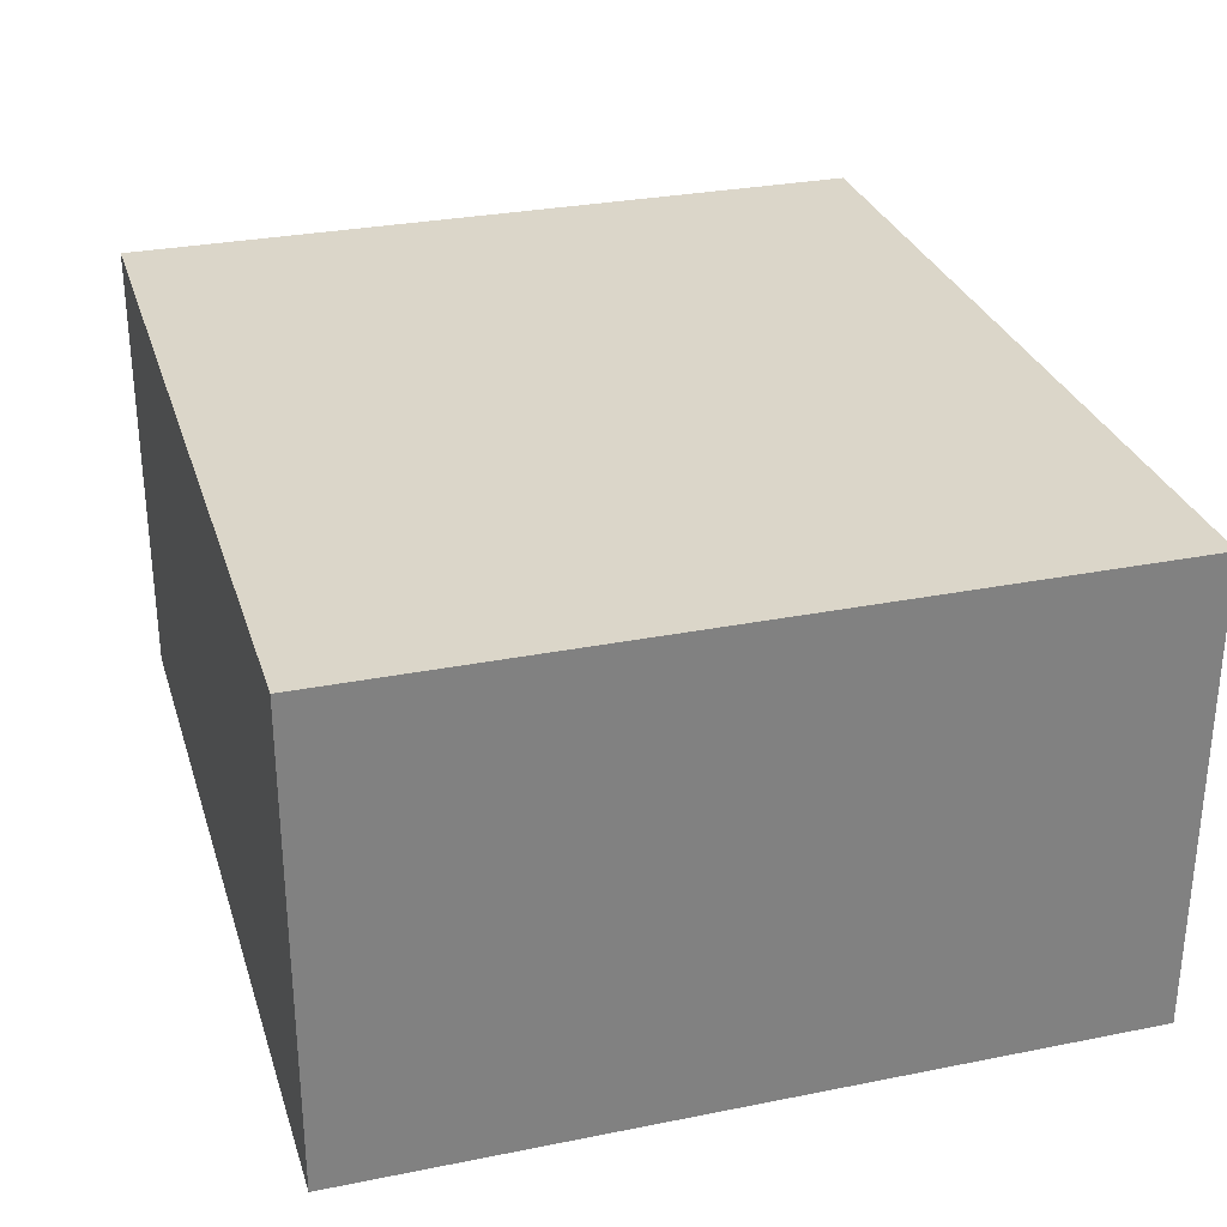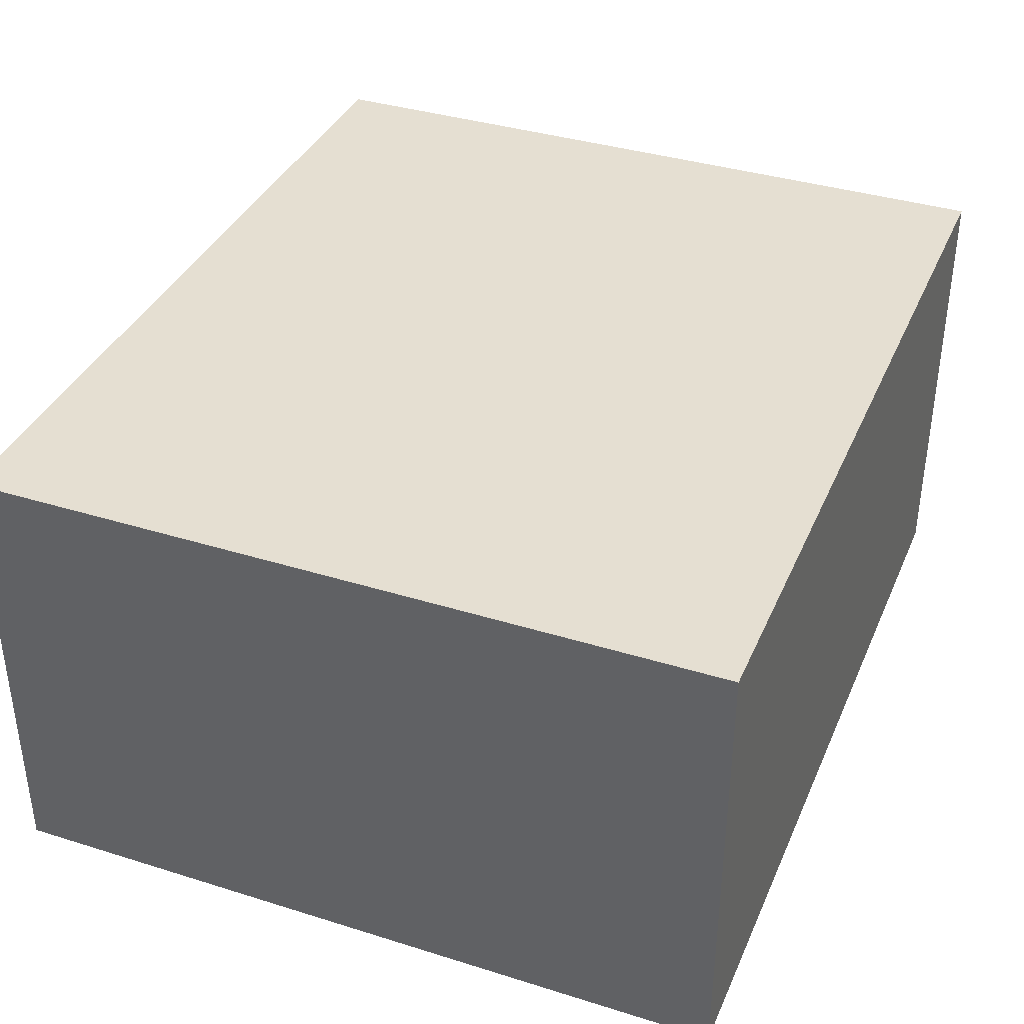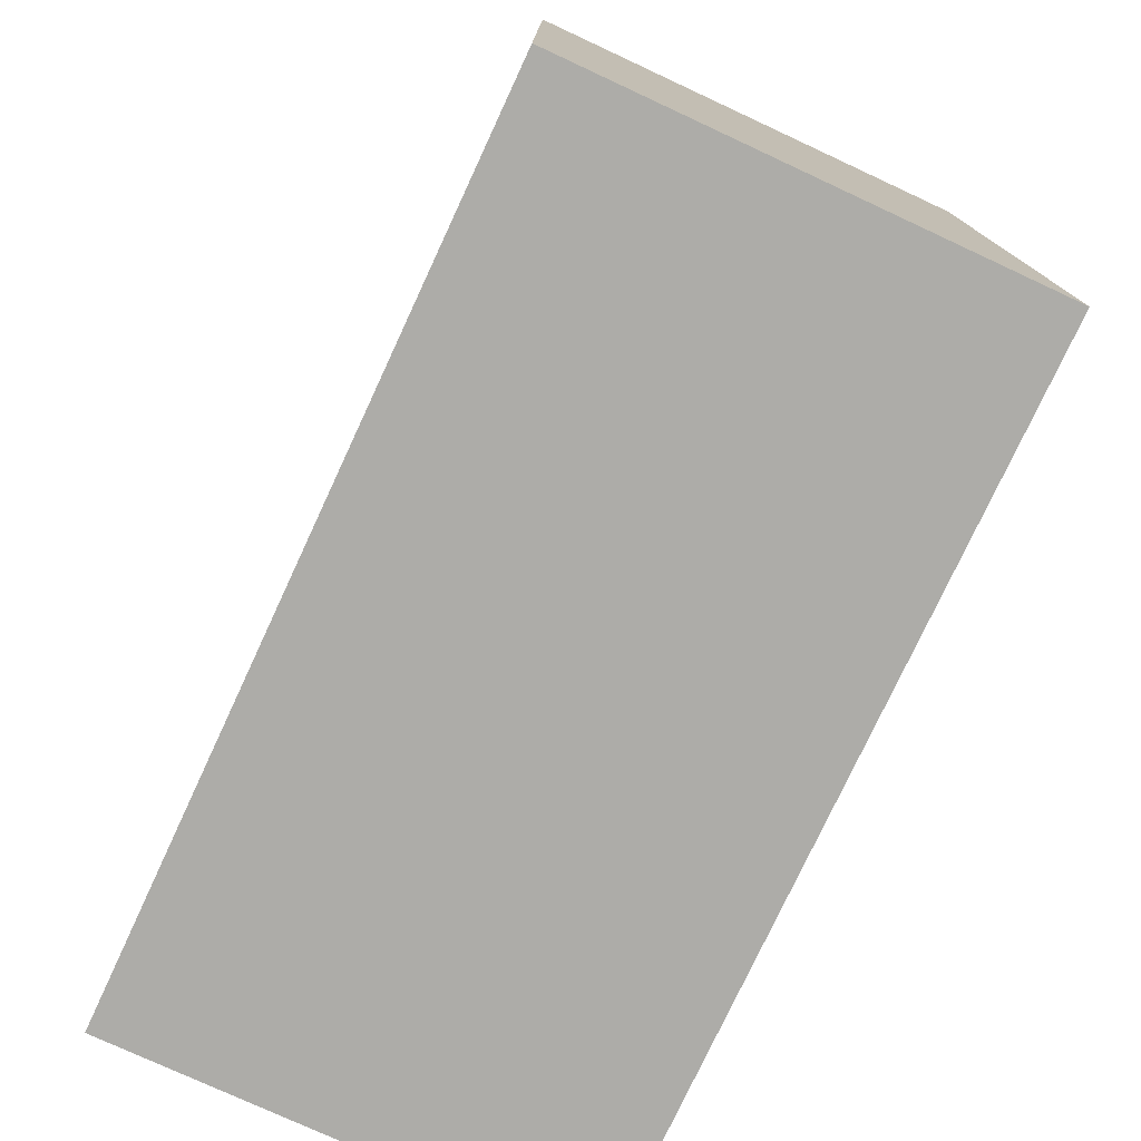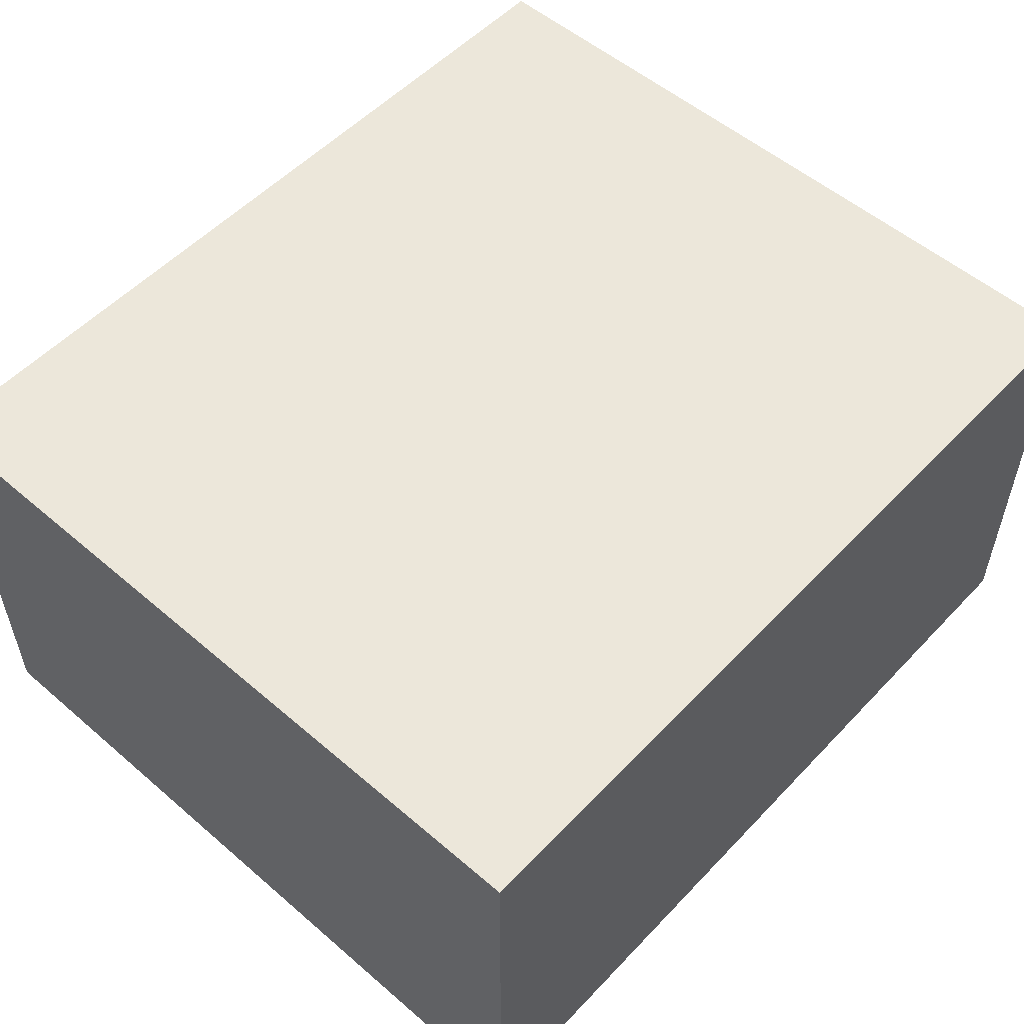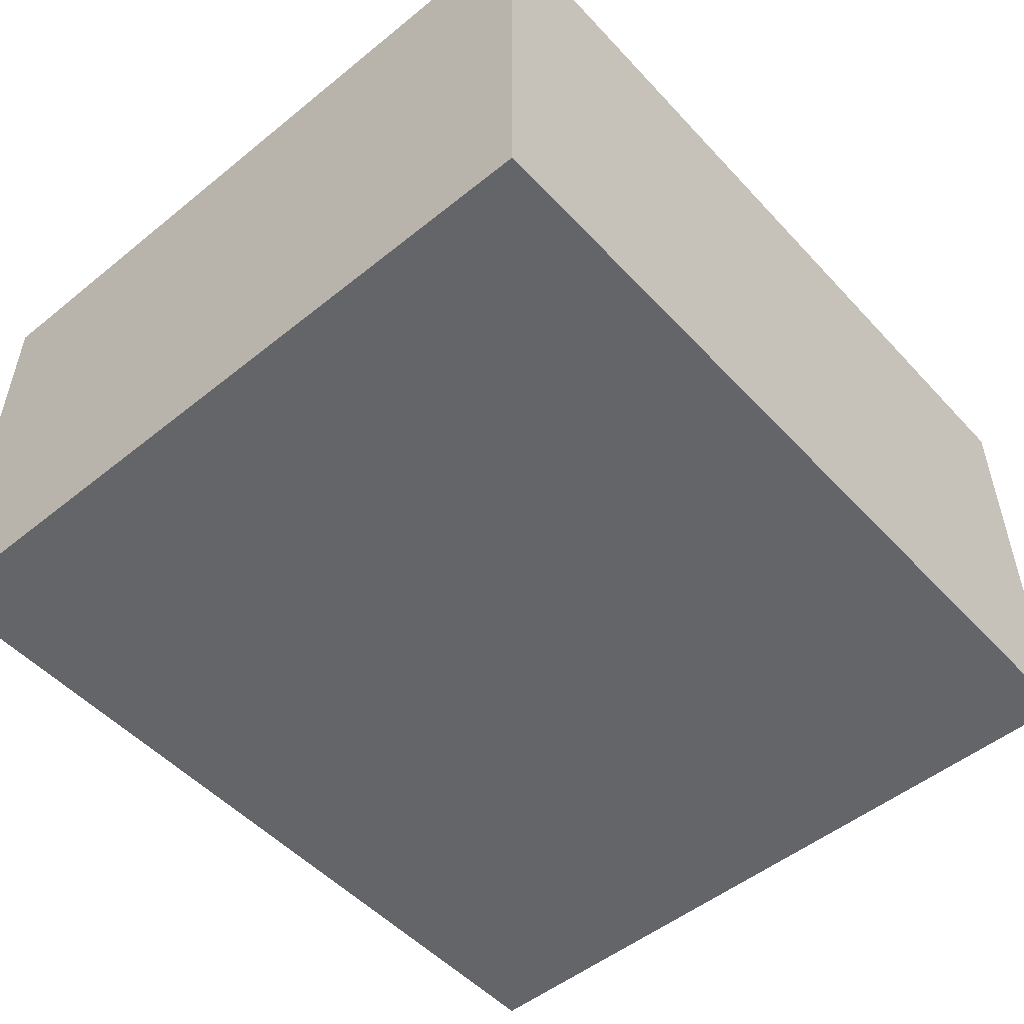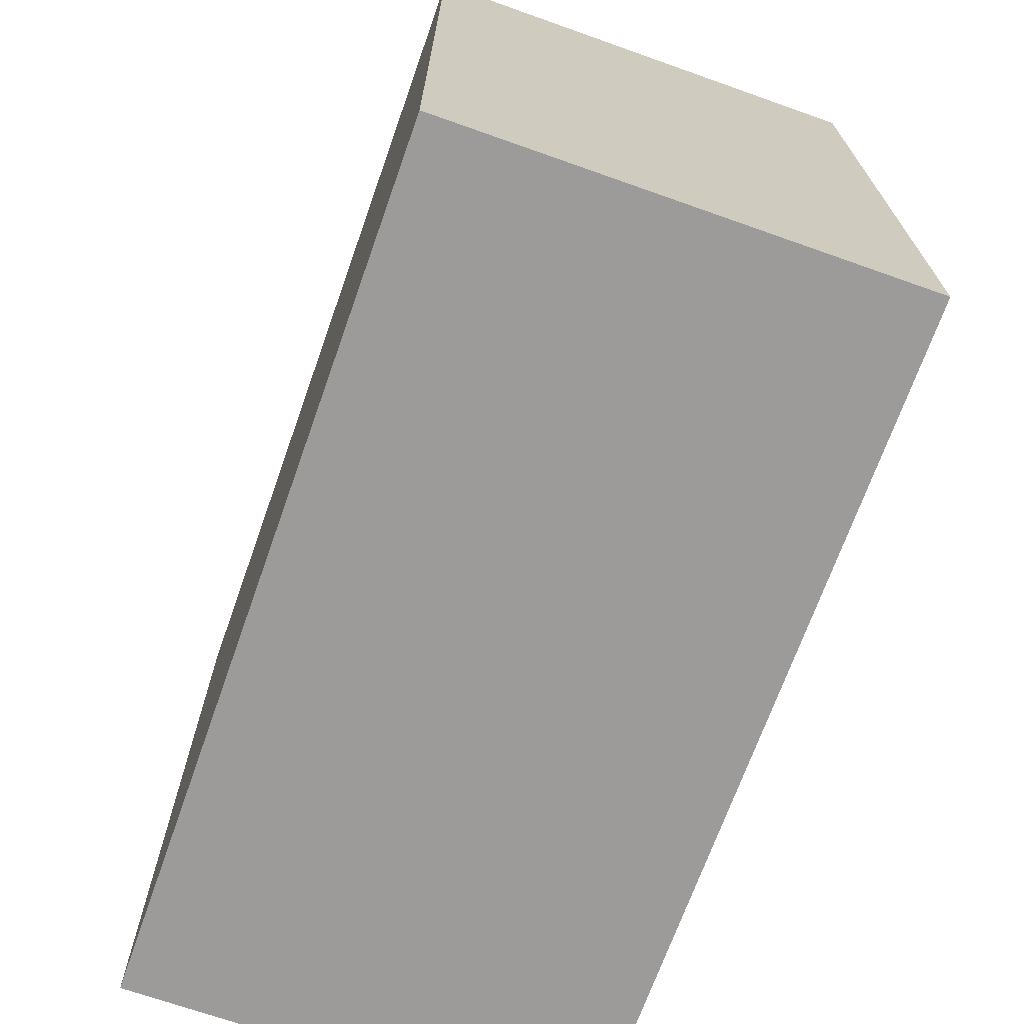
<metadata>
{"format":"obj","ext":"obj","renderer":"f3d","projection":"perspective","resolution":1024,"background":"white","views":[{"elev":29.7,"azim":-106.3,"up":"+Z"},{"elev":37.3,"azim":-68.2,"up":"+Z"},{"elev":-76.7,"azim":-114.9,"up":"+Y"},{"elev":54.1,"azim":-47.7,"up":"+Z"},{"elev":-51.4,"azim":131.2,"up":"+Z"},{"elev":-69.7,"azim":-109.5,"up":"+Y"}]}
</metadata>
<code>
v -0.04547 -0.03984 -0.02441
v -0.04547 -0.03984 0.02441
v -0.04547 0.03984 -0.02441
v -0.04547 0.03984 0.02441
v 0.04547 -0.03984 -0.02441
v 0.04547 -0.03984 0.02441
v 0.04547 0.03984 -0.02441
v 0.04547 0.03984 0.02441
f 2 4 1
f 5 2 1
f 1 4 3
f 3 5 1
f 2 8 4
f 6 2 5
f 6 8 2
f 4 8 3
f 7 5 3
f 3 8 7
f 7 6 5
f 8 6 7

</code>
